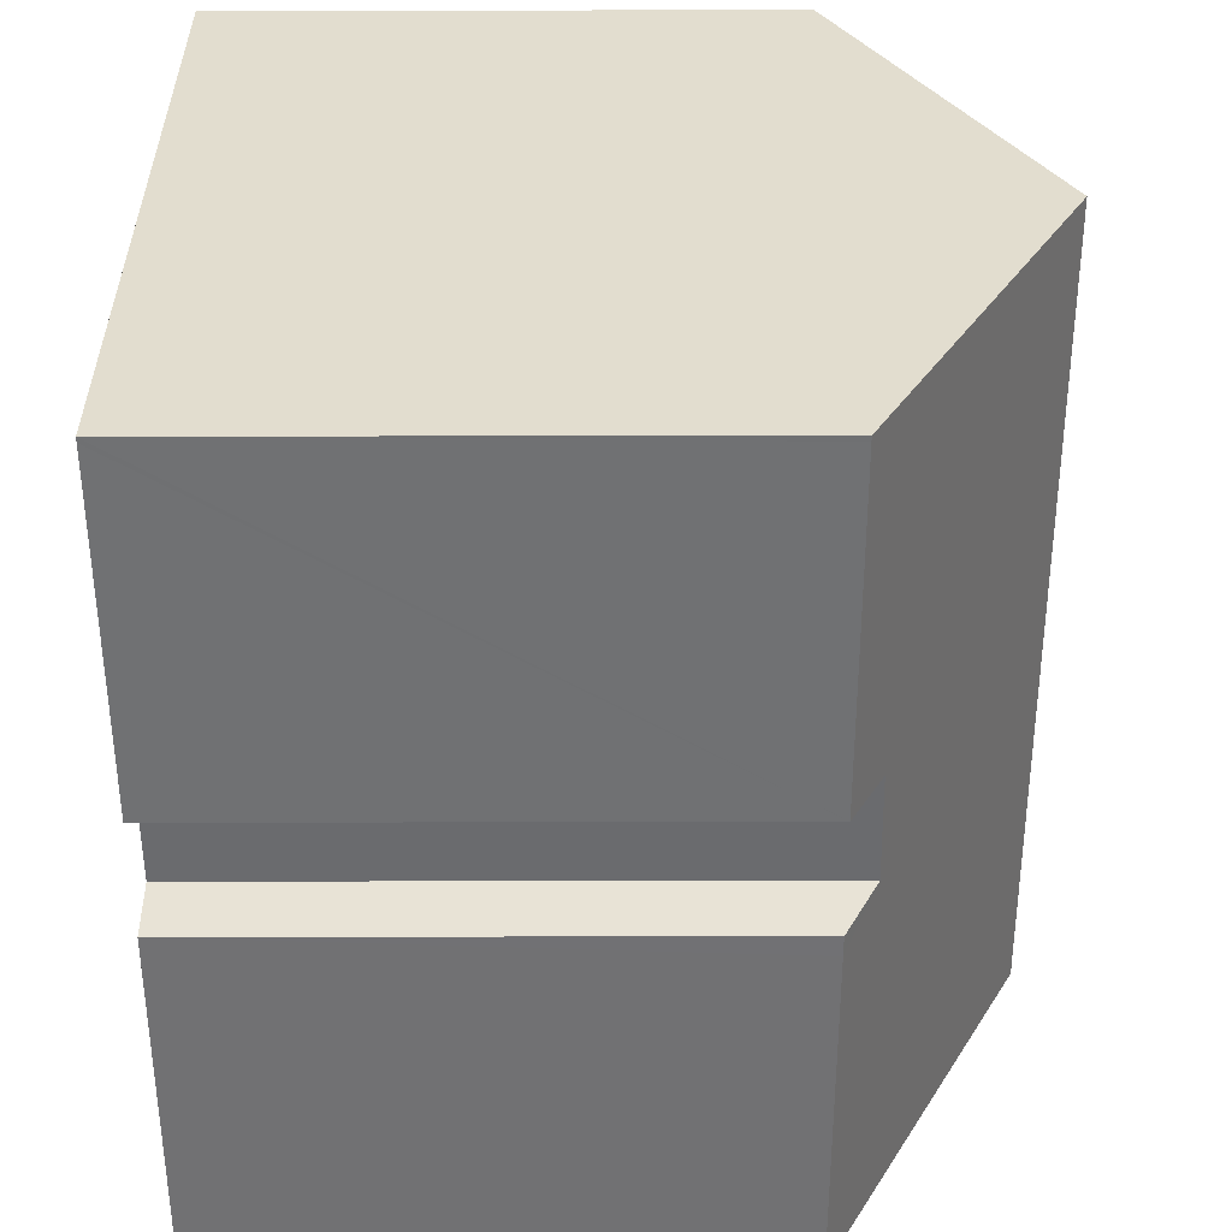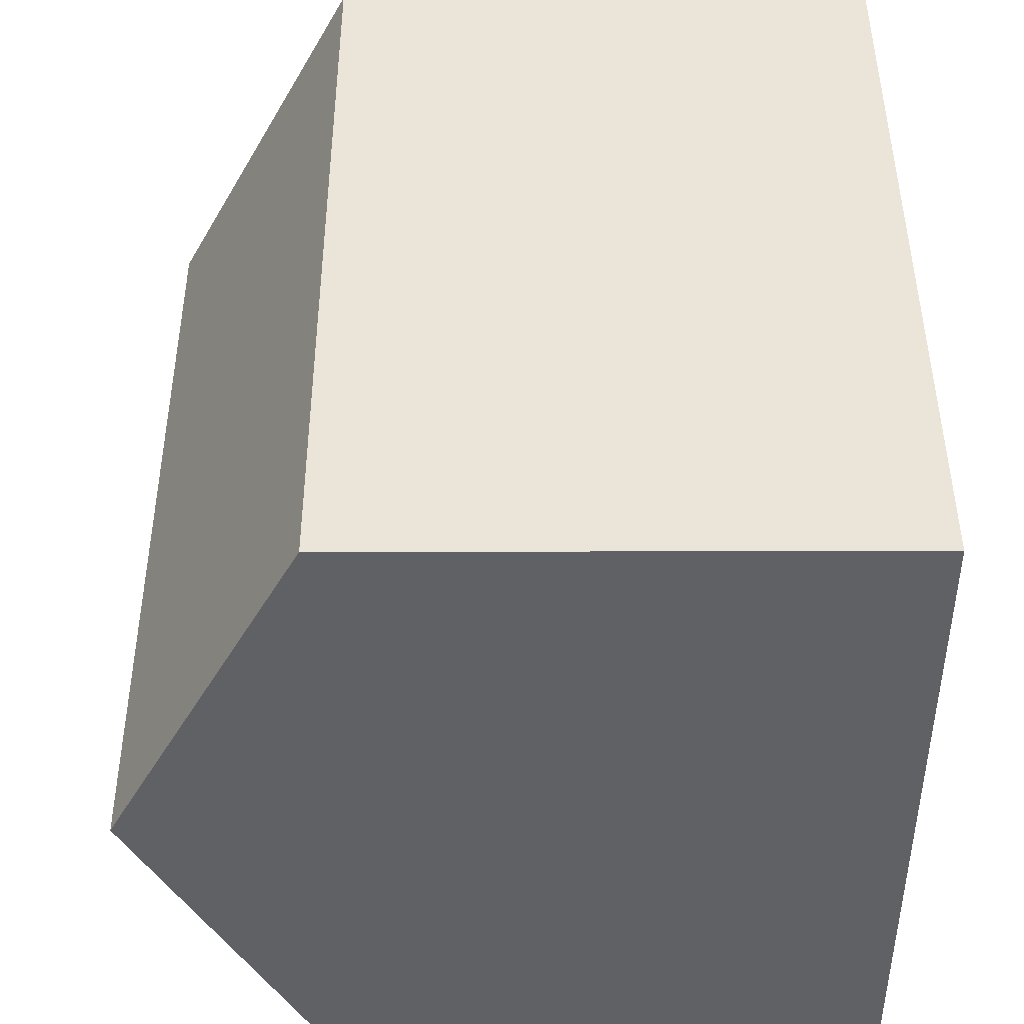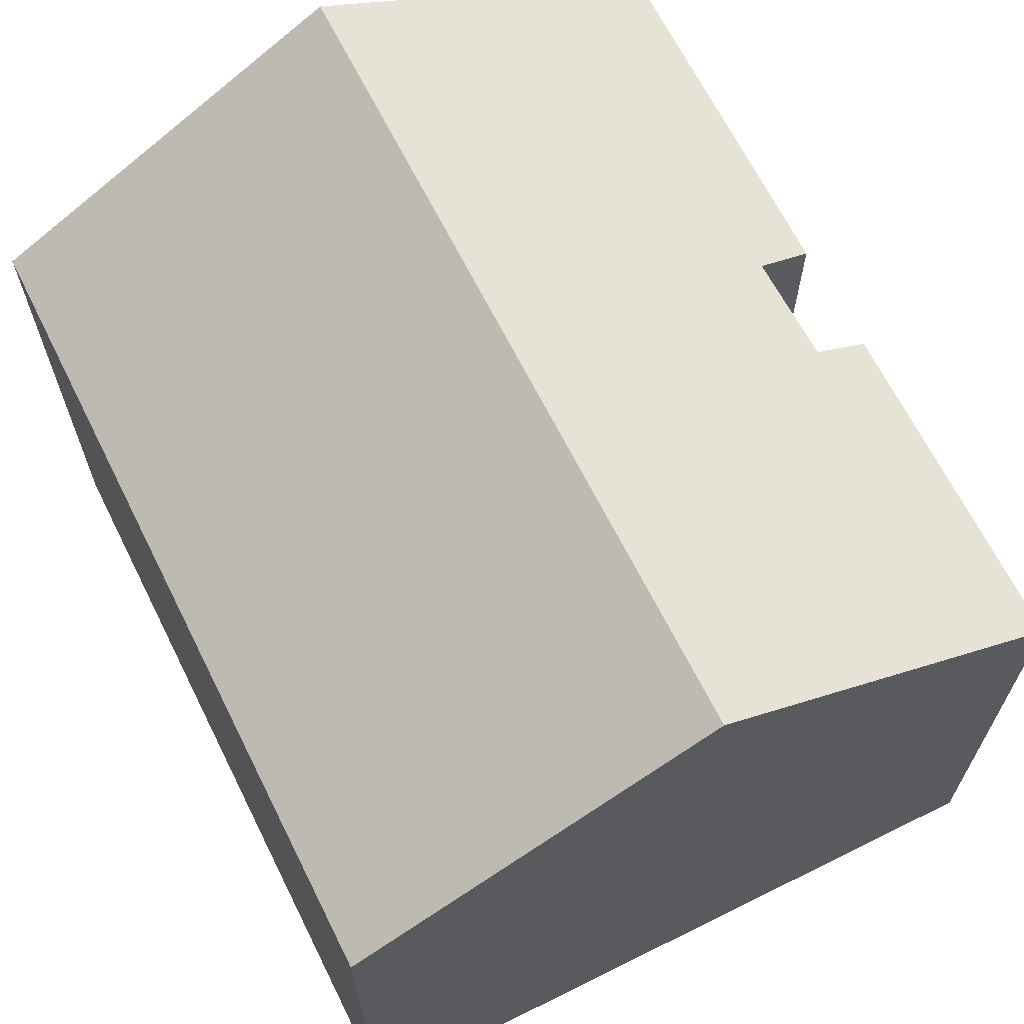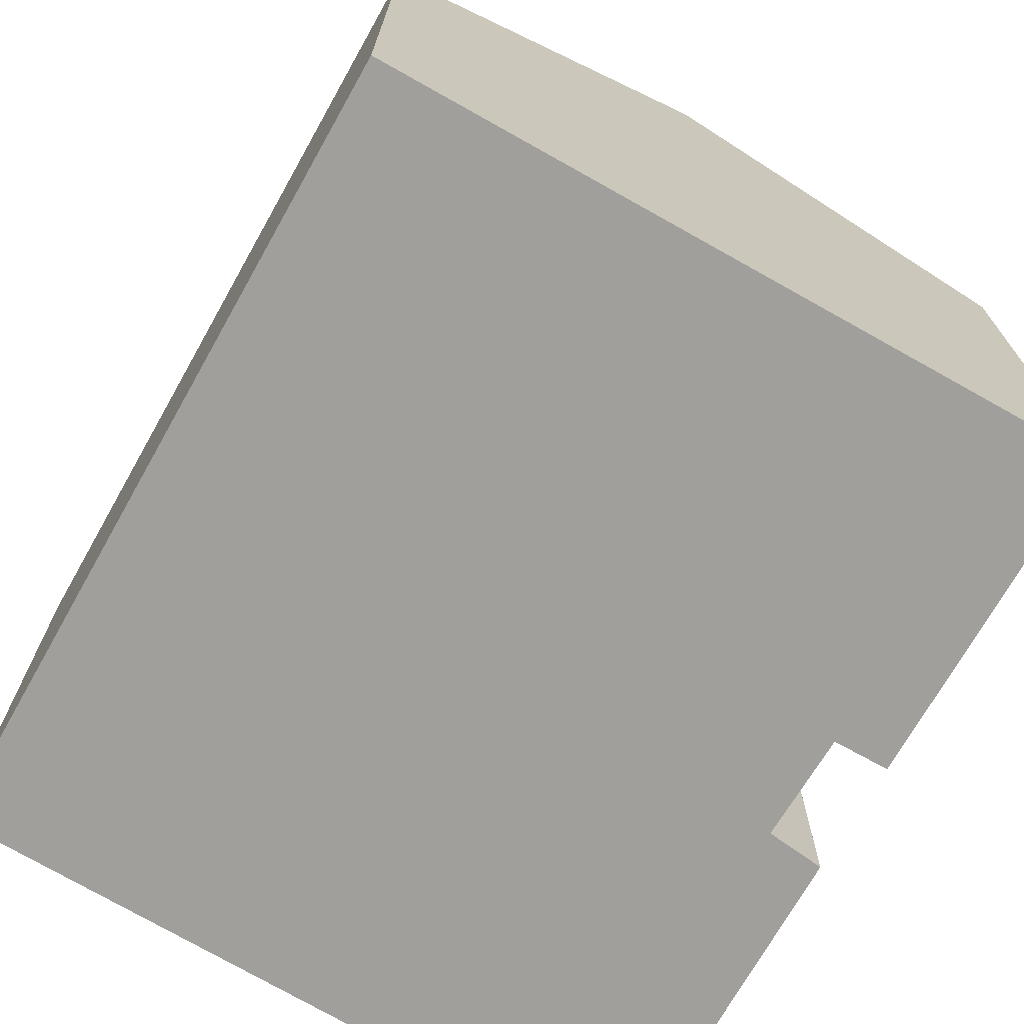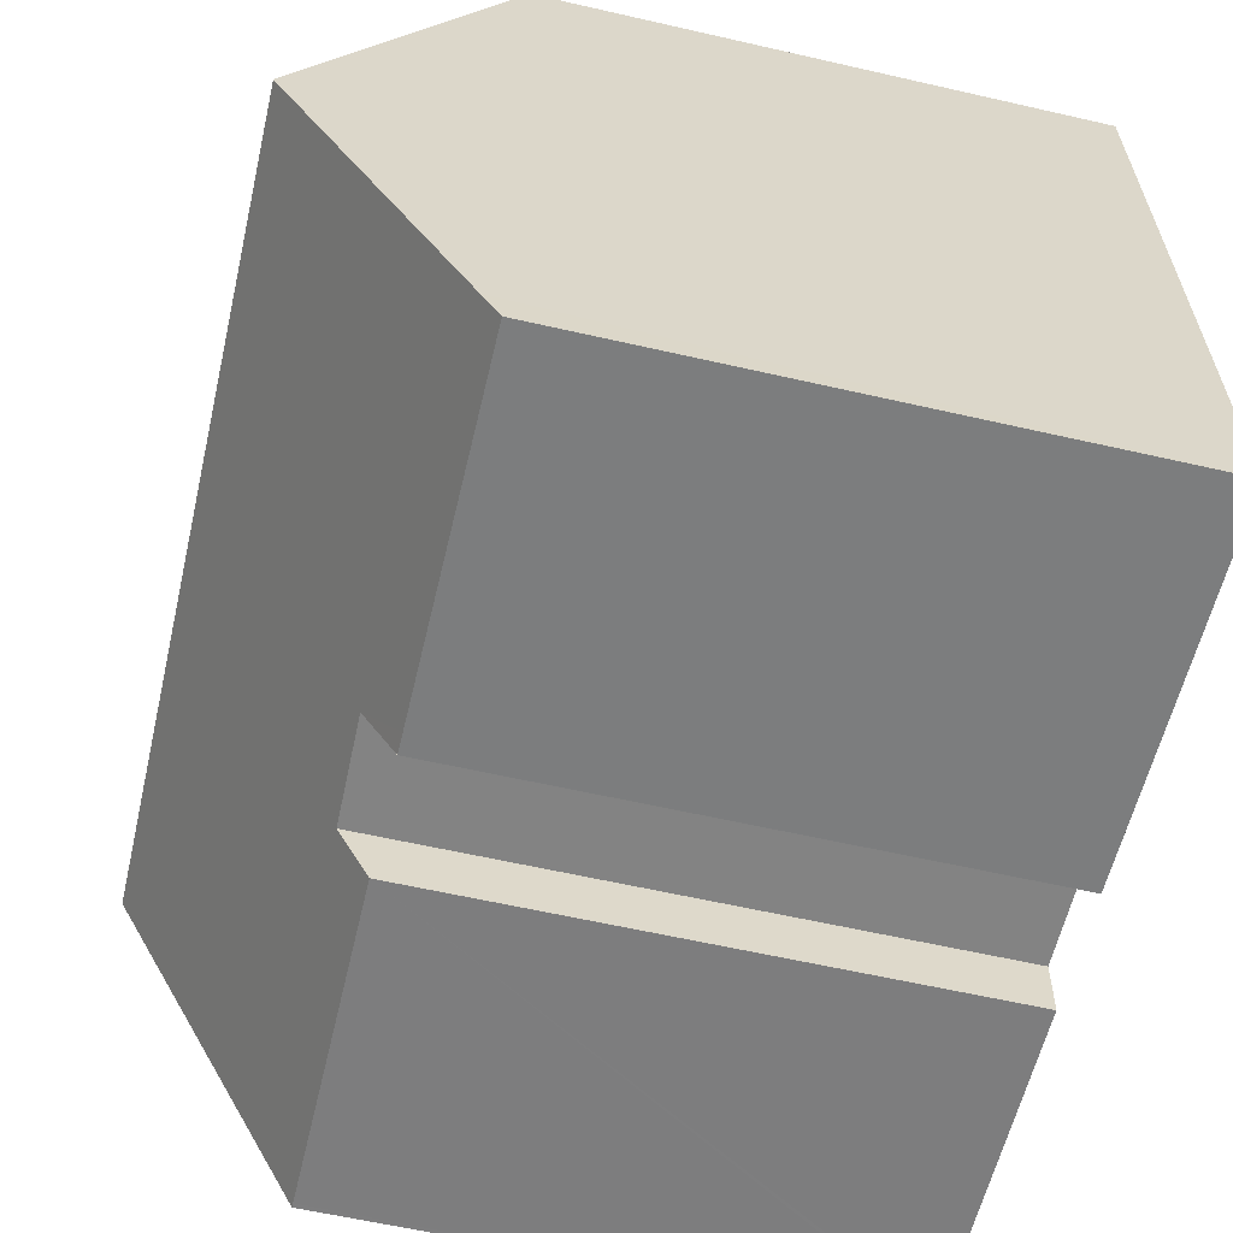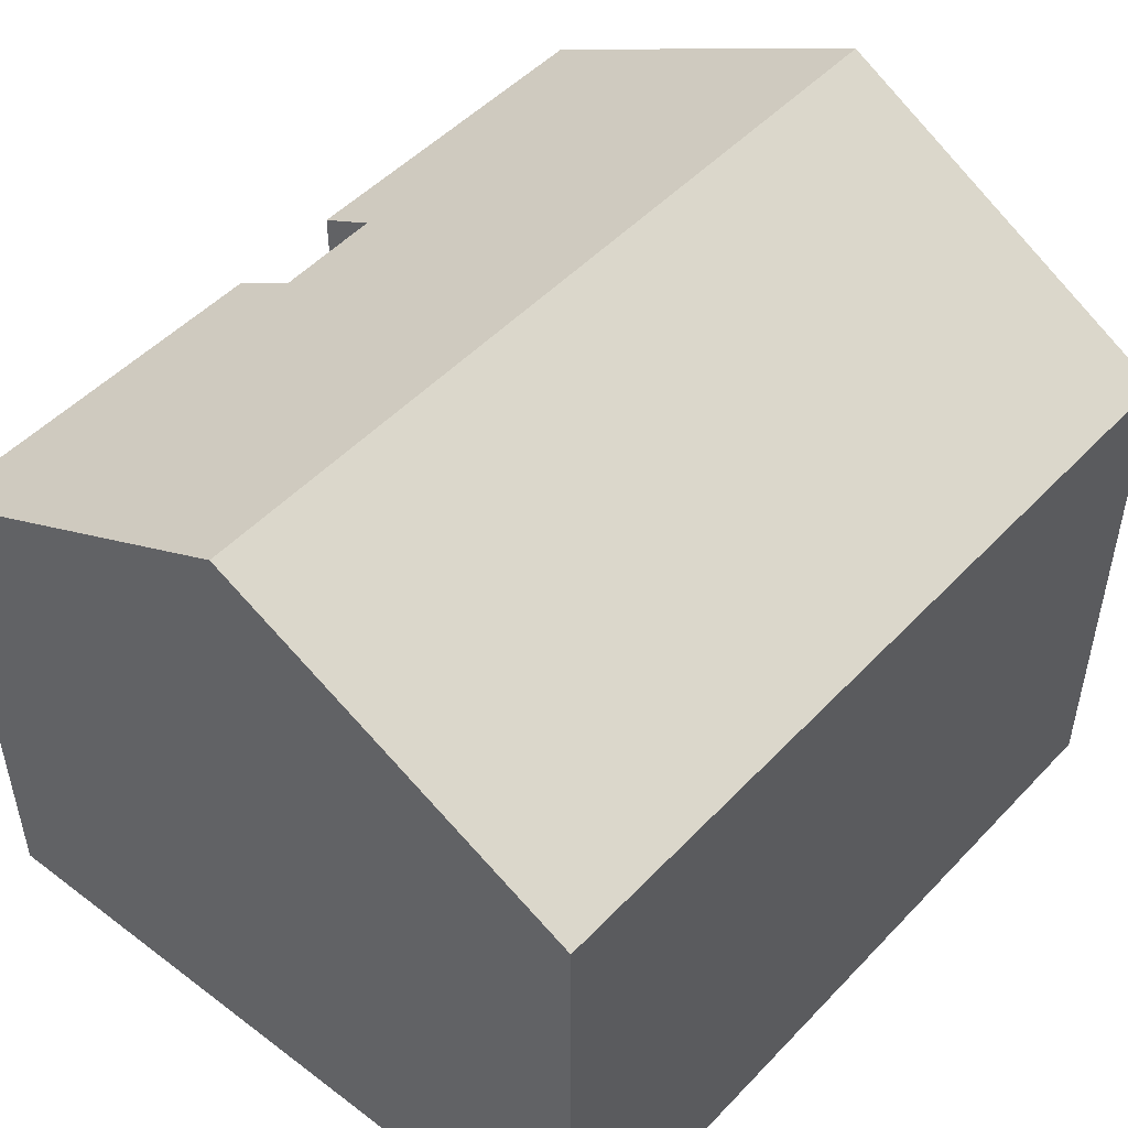
<metadata>
{"format":"obj","ext":"obj","renderer":"f3d","projection":"perspective","resolution":1024,"background":"white","views":[{"elev":-53.1,"azim":90.1,"up":"+Z"},{"elev":43.5,"azim":-90.1,"up":"+Z"},{"elev":66.3,"azim":61.6,"up":"+Y"},{"elev":-71.2,"azim":58.7,"up":"+Y"},{"elev":-61.2,"azim":-103.1,"up":"+Z"},{"elev":49.8,"azim":-50.5,"up":"+Y"}]}
</metadata>
<code>
v  6.926 10.76 -13.91
v  7.429 11.38 -12.75
v  7.332 10.76 -13.9
v  0.077 10.74 -14.18
v  16.17 10.76 -13.62
v  16.15 12.55 -10.3
v  16.27 10.76 -13.61
v  11.39 10.76 -13.78
v  16.03 14.57 -6.575
v  9.582 10.75 -13.84
v  9.545 11.35 -12.74
v  0.039 14.57 -7.091
v  0.075 11.07 -13.57
v  0 10.74 6.574e-16
v  15.78 10.74 0.504
v  7.332 8.51e-16 -13.9
v  0.077 8.682e-16 -14.18
v  6.926 8.52e-16 -13.91
v  16.27 8.336e-16 -13.61
v  16.17 8.338e-16 -13.62
v  11.39 8.438e-16 -13.78
v  9.582 8.476e-16 -13.84
v  7.429 7.805e-16 -12.75
v  9.545 7.8e-16 -12.74
v  0.039 4.342e-16 -7.091
v  0 0 0
v  0.075 8.307e-16 -13.57
v  15.78 -3.086e-17 0.504
v  16.03 4.026e-16 -6.575
v  16.15 6.309e-16 -10.3
g defaultobject
f 1 2 3
f 2 1 4
f 5 6 7
f 6 5 8
f 6 8 9
f 9 8 10
f 9 10 11
f 9 11 2
f 9 2 12
f 12 2 13
f 13 2 4
f 14 9 12
f 9 14 15
f 16 1 3
f 1 16 4
f 4 16 17
f 17 16 18
f 19 5 7
f 5 19 8
f 8 19 10
f 10 19 20
f 10 20 21
f 10 21 22
f 11 23 2
f 23 11 24
f 17 13 4
f 13 17 12
f 12 17 14
f 14 17 25
f 14 25 26
f 25 17 27
f 10 24 11
f 24 10 22
f 14 28 15
f 28 14 26
f 28 9 15
f 9 28 6
f 6 28 7
f 7 28 29
f 7 29 19
f 19 29 30
f 23 3 2
f 3 23 16
f 26 29 28
f 29 26 30
f 30 26 19
f 19 26 20
f 20 26 21
f 21 26 24
f 24 26 23
f 23 26 16
f 16 26 18
f 18 26 27
f 18 27 17
f 27 26 25
f 22 21 24

</code>
